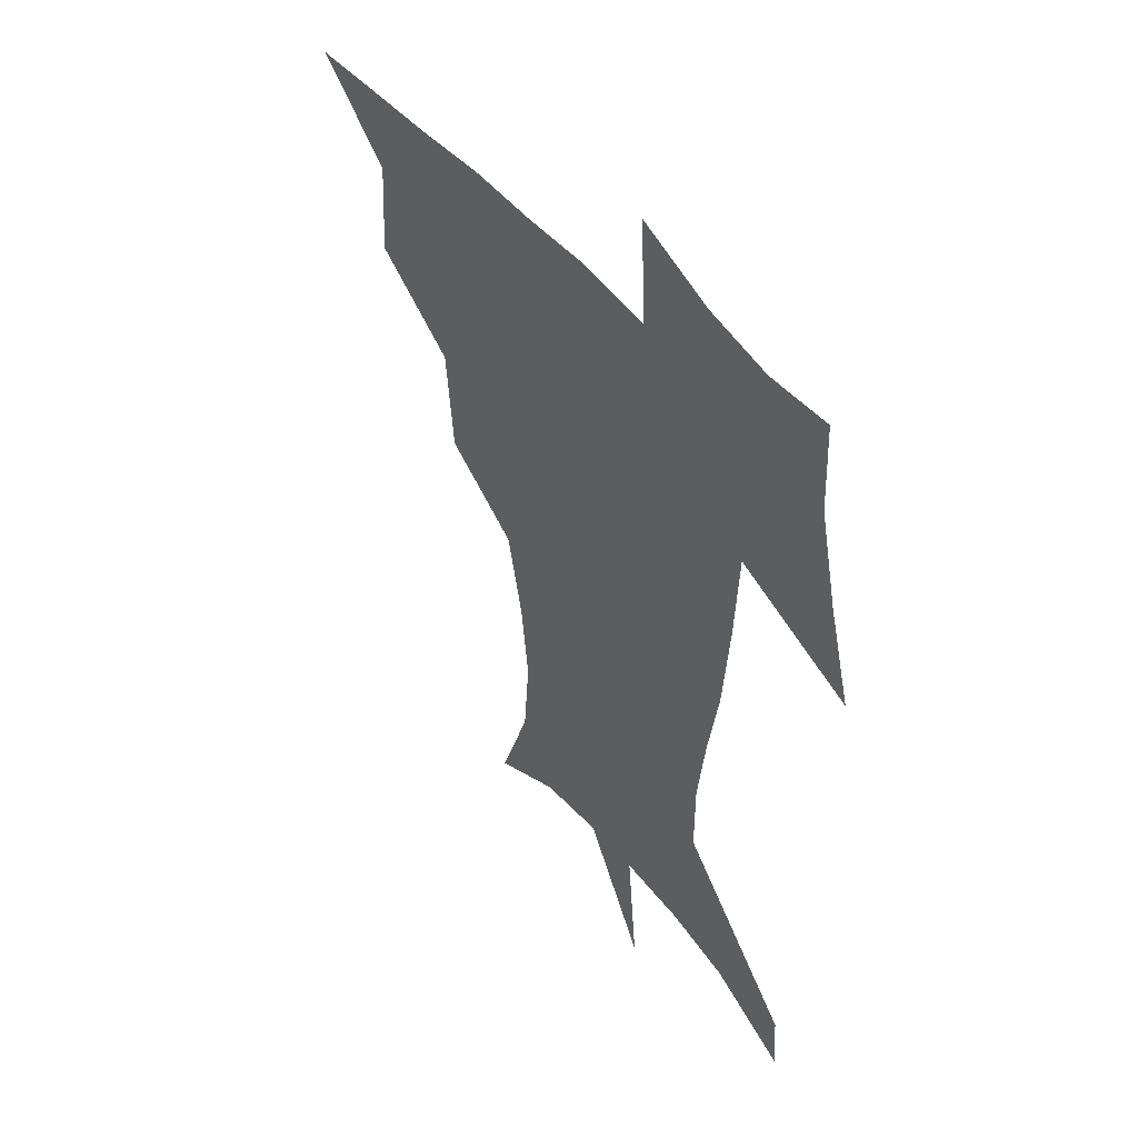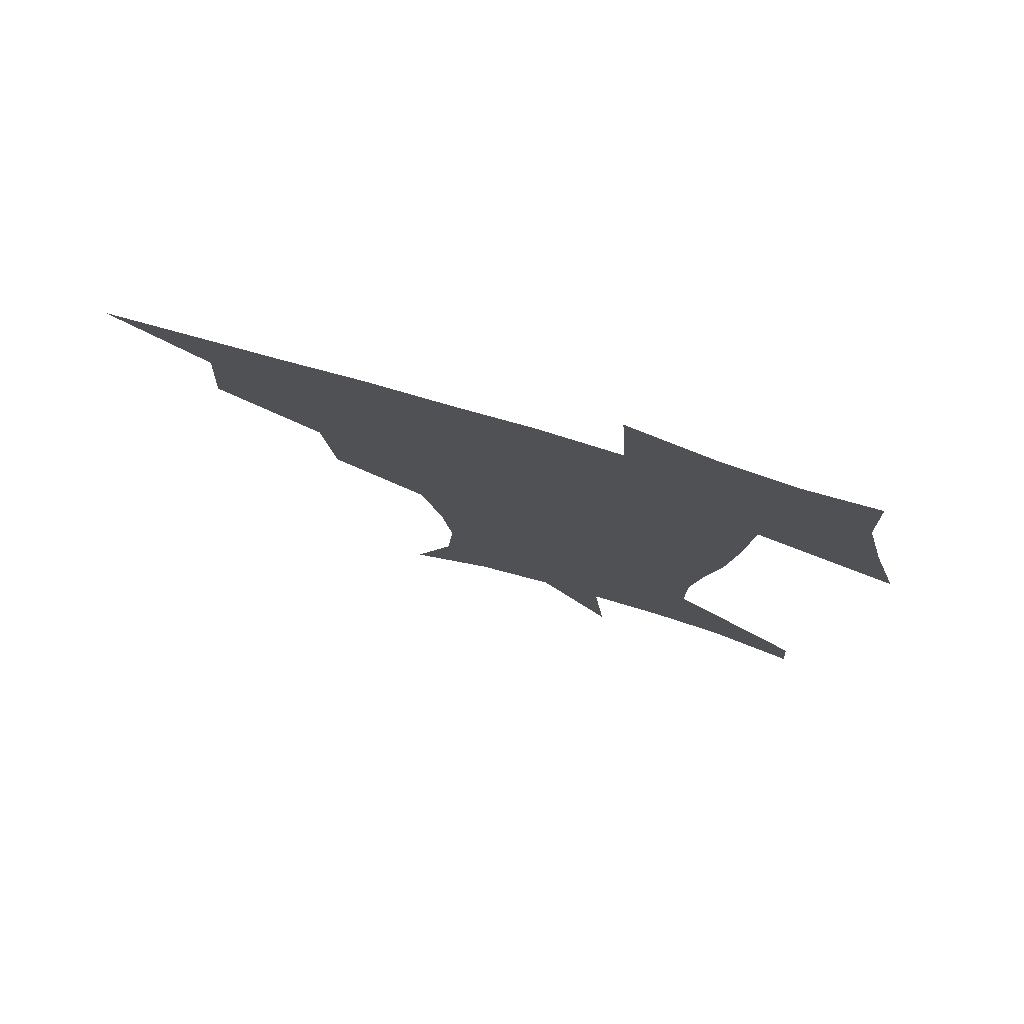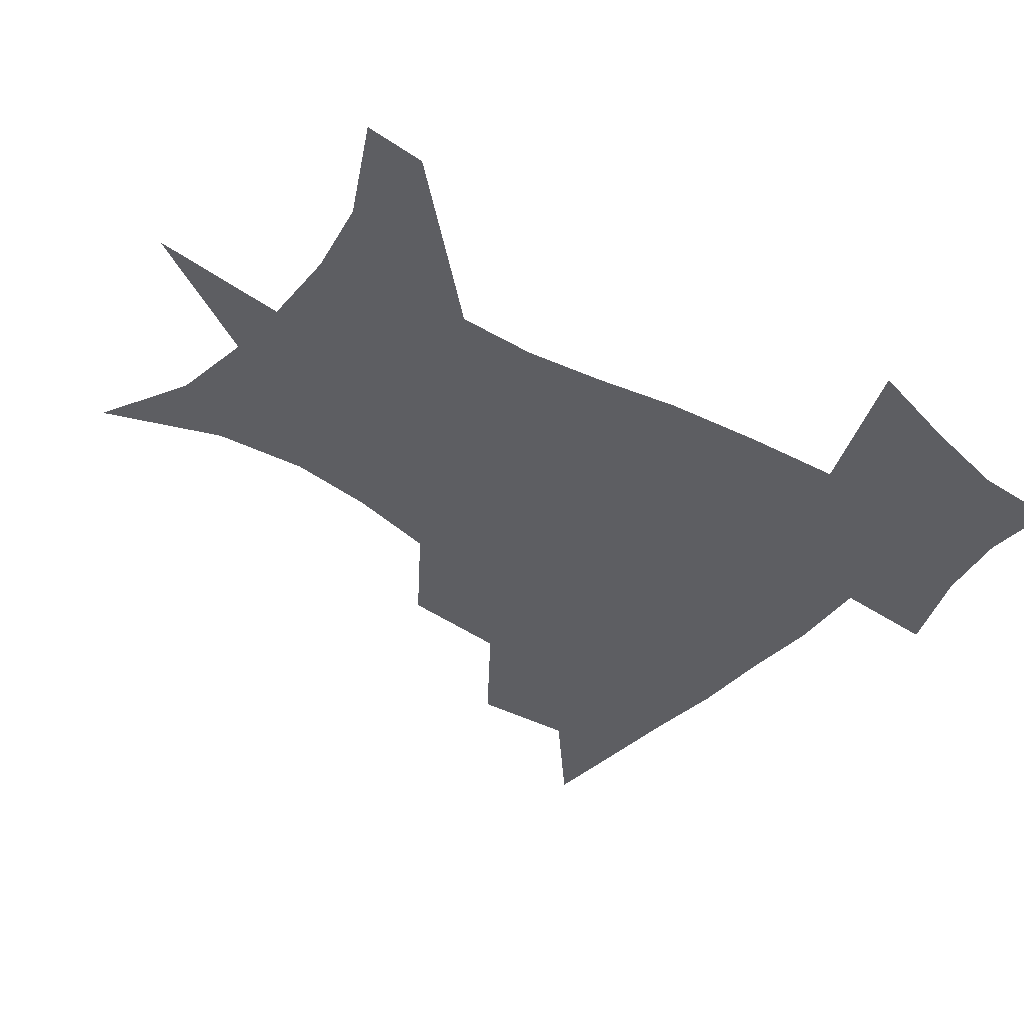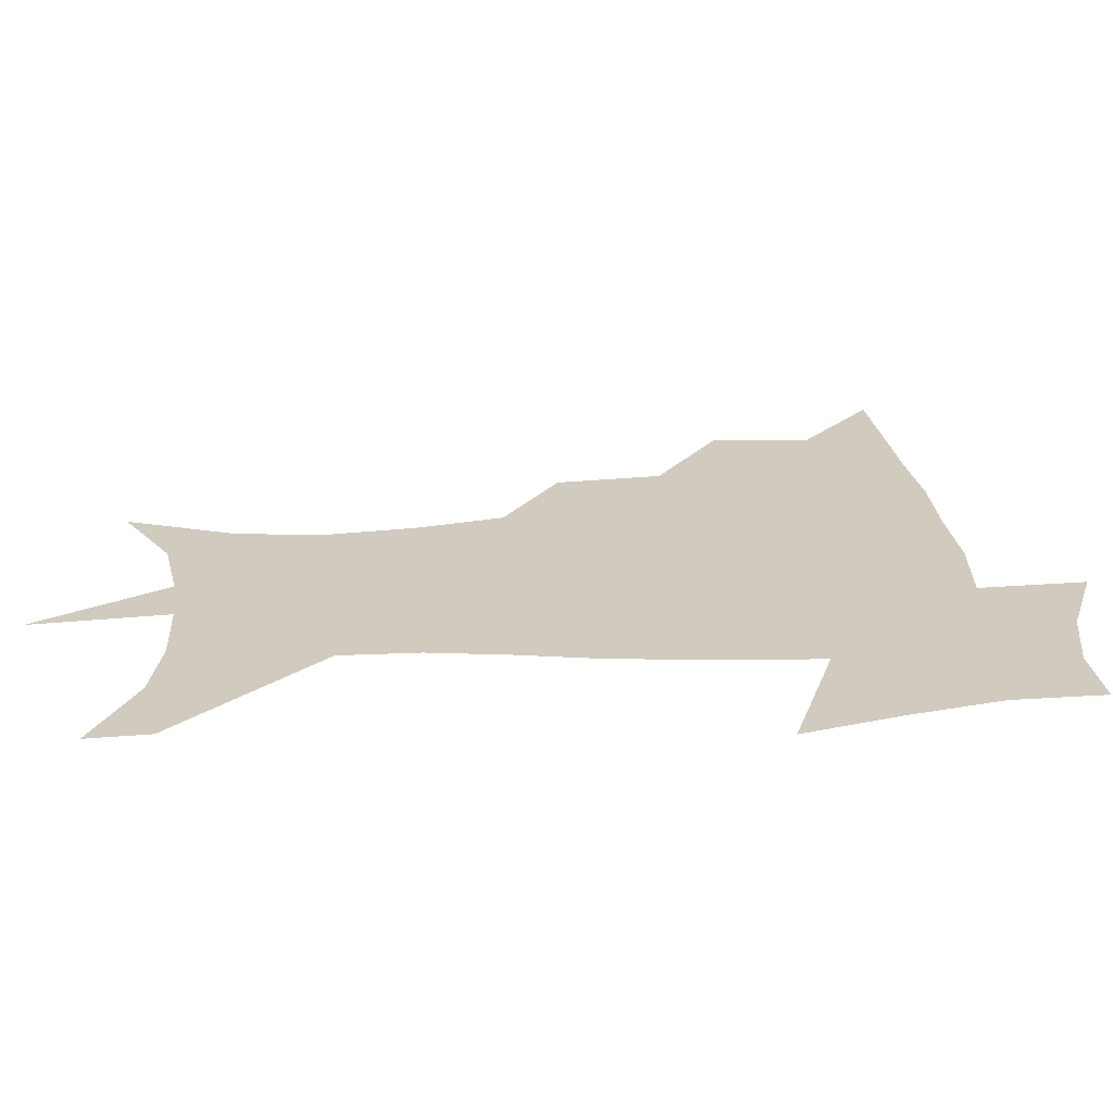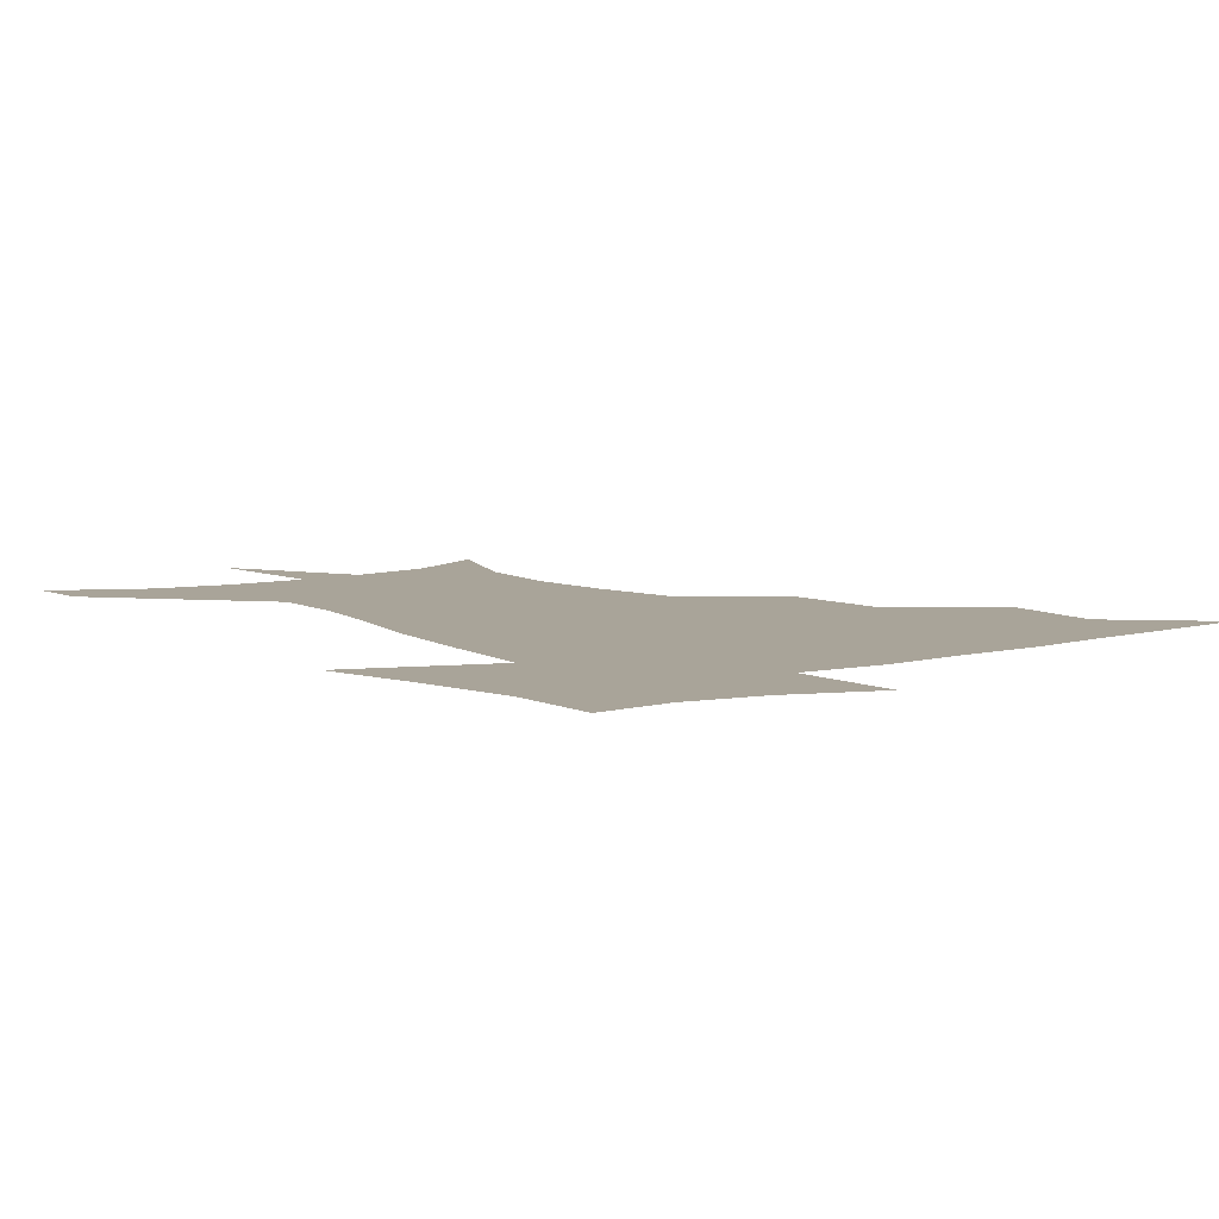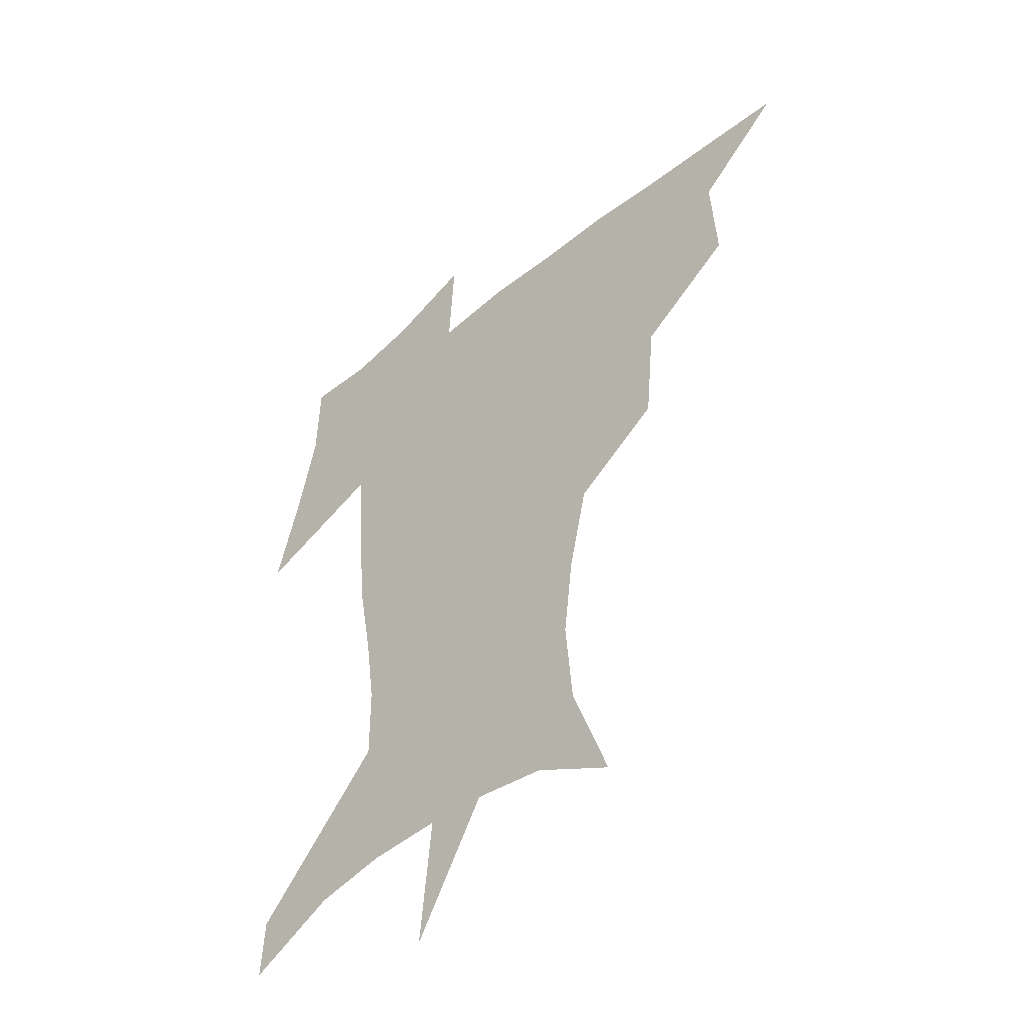
<metadata>
{"format":"obj","ext":"obj","renderer":"f3d","projection":"perspective","resolution":1024,"background":"white","views":[{"elev":47.1,"azim":53.9,"up":"+Y"},{"elev":78.2,"azim":16.2,"up":"+Y"},{"elev":-38.9,"azim":52.9,"up":"+Z"},{"elev":23.3,"azim":85.6,"up":"+Z"},{"elev":7.2,"azim":144.6,"up":"+Z"},{"elev":-46.1,"azim":-136.6,"up":"+Y"}]}
</metadata>
<code>
v 452.2 447.4 0
v 482.8 382 0
v 485 418.6 0
v 482.7 449.4 0
v 522.6 317.7 0
v 518.8 356.6 0
v 517.3 391.1 0
v 516.1 421.7 0
v 513.6 451.1 0
v 549.1 159.5 0
v 563.8 200 0
v 566.6 232.7 0
v 562.9 263.2 0
v 555.6 295.3 0
v 550.8 333.2 0
v 548.3 365.8 0
v 547 395.8 0
v 545.3 424 0
v 542.6 453.8 0
v 580 175.8 0
v 586.7 212 0
v 586.2 244.6 0
v 583.2 276.3 0
v 578.9 306.9 0
v 576.6 339.5 0
v 575.2 369.2 0
v 575.1 398.8 0
v 573.6 425.6 0
v 572.5 453.7 0
v 608.4 180 0
v 607.8 215.8 0
v 606 244.9 0
v 603.8 281.3 0
v 602.2 309.7 0
v 601.5 342.6 0
v 601.5 371.5 0
v 601.9 399.9 0
v 602.3 426.2 0
v 600.6 455.1 0
v 636.2 132.3 0
v 631.4 181.2 0
v 628.3 218.4 0
v 626 249.4 0
v 625 281.3 0
v 625.1 312.9 0
v 626.2 341.7 0
v 626.9 373.2 0
v 628.1 399.8 0
v 629.2 426.3 0
v 630.7 452.6 0
v 628.5 491.5 0
v 659.7 180.5 0
v 650.1 216.2 0
v 645.4 246.8 0
v 646.4 274.9 0
v 648.6 304.4 0
v 651.3 334.4 0
v 652.5 368.3 0
v 654 398.6 0
v 654.8 425.3 0
v 657 451 0
v 660.5 479.2 0
v 686.4 175.5 0
v 675.4 207.4 0
v 667.4 234.7 0
v 667.5 263.1 0
v 671.3 291.7 0
v 676.6 321.6 0
v 680 357 0
v 682.2 393.1 0
v 679.9 422.9 0
v 681.6 448.6 0
v 687.6 474 0
v 719.7 158.8 0
v 718.2 180.9 0
v 733.3 373.7 0
v 723.2 409.3 0
v 715.4 442.9 0
v 714.2 475.5 0
f 3 4 1
f 6 7 2
f 2 7 3
f 7 8 3
f 3 8 4
f 8 9 4
f 14 15 5
f 5 15 6
f 15 16 6
f 6 16 7
f 16 17 7
f 7 17 8
f 17 18 8
f 8 18 9
f 18 19 9
f 10 20 11
f 20 21 11
f 11 21 12
f 21 22 12
f 12 22 13
f 22 23 13
f 13 23 14
f 23 24 14
f 14 24 15
f 24 25 15
f 15 25 16
f 25 26 16
f 16 26 17
f 26 27 17
f 17 27 18
f 27 28 18
f 18 28 19
f 28 29 19
f 20 30 21
f 30 31 21
f 21 31 22
f 31 32 22
f 22 32 23
f 32 33 23
f 23 33 24
f 33 34 24
f 24 34 25
f 34 35 25
f 25 35 26
f 35 36 26
f 26 36 27
f 36 37 27
f 27 37 28
f 37 38 28
f 28 38 29
f 38 39 29
f 40 41 30
f 30 41 31
f 41 42 31
f 31 42 32
f 42 43 32
f 32 43 33
f 43 44 33
f 33 44 34
f 44 45 34
f 34 45 35
f 45 46 35
f 35 46 36
f 46 47 36
f 36 47 37
f 47 48 37
f 37 48 38
f 48 49 38
f 38 49 39
f 49 50 39
f 41 52 42
f 52 53 42
f 42 53 43
f 53 54 43
f 43 54 44
f 54 55 44
f 44 55 45
f 55 56 45
f 45 56 46
f 56 57 46
f 46 57 47
f 57 58 47
f 47 58 48
f 58 59 48
f 48 59 49
f 59 60 49
f 49 60 50
f 60 61 50
f 50 61 51
f 61 62 51
f 52 63 53
f 63 64 53
f 53 64 54
f 64 65 54
f 54 65 55
f 65 66 55
f 55 66 56
f 66 67 56
f 56 67 57
f 67 68 57
f 57 68 58
f 68 69 58
f 58 69 59
f 69 70 59
f 59 70 60
f 70 71 60
f 60 71 61
f 71 72 61
f 61 72 62
f 72 73 62
f 63 74 64
f 74 75 64
f 64 75 65
f 70 76 71
f 76 77 71
f 71 77 72
f 77 78 72
f 72 78 73
f 78 79 73

</code>
